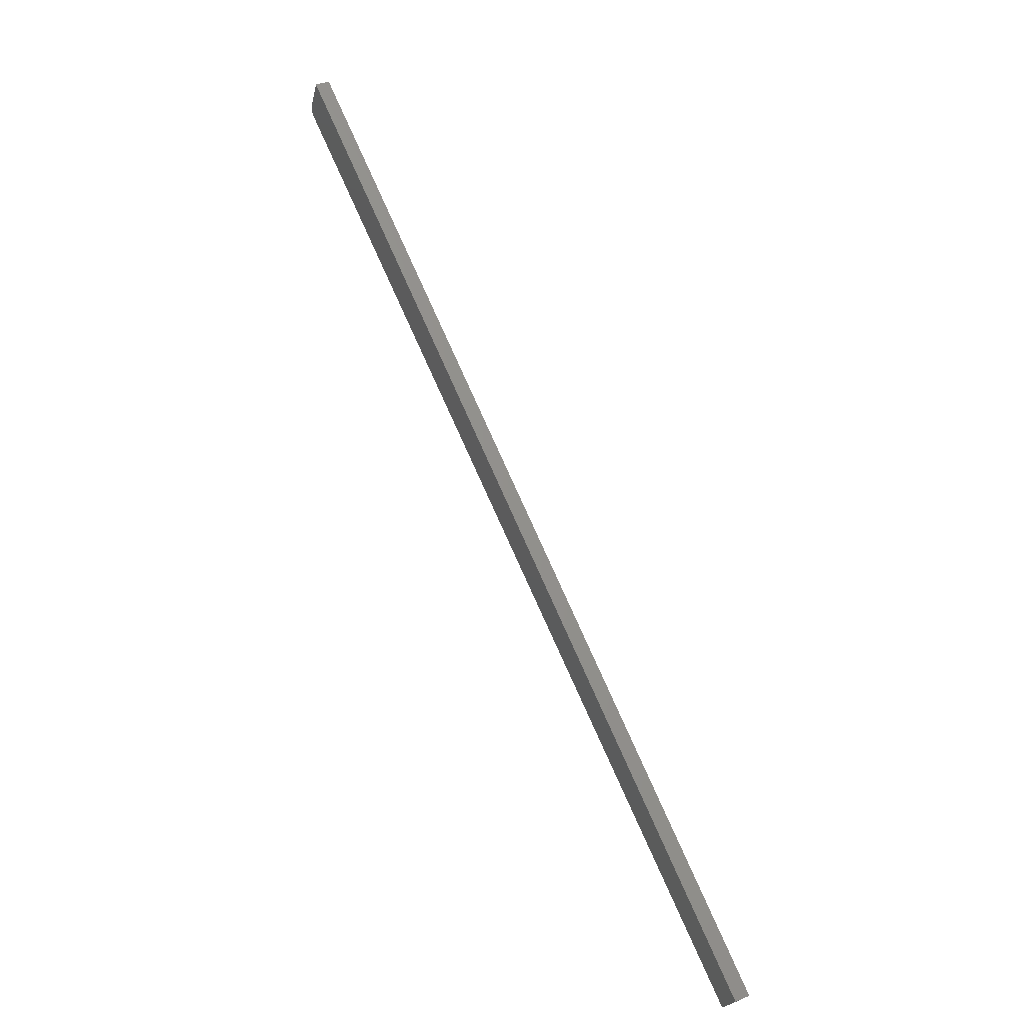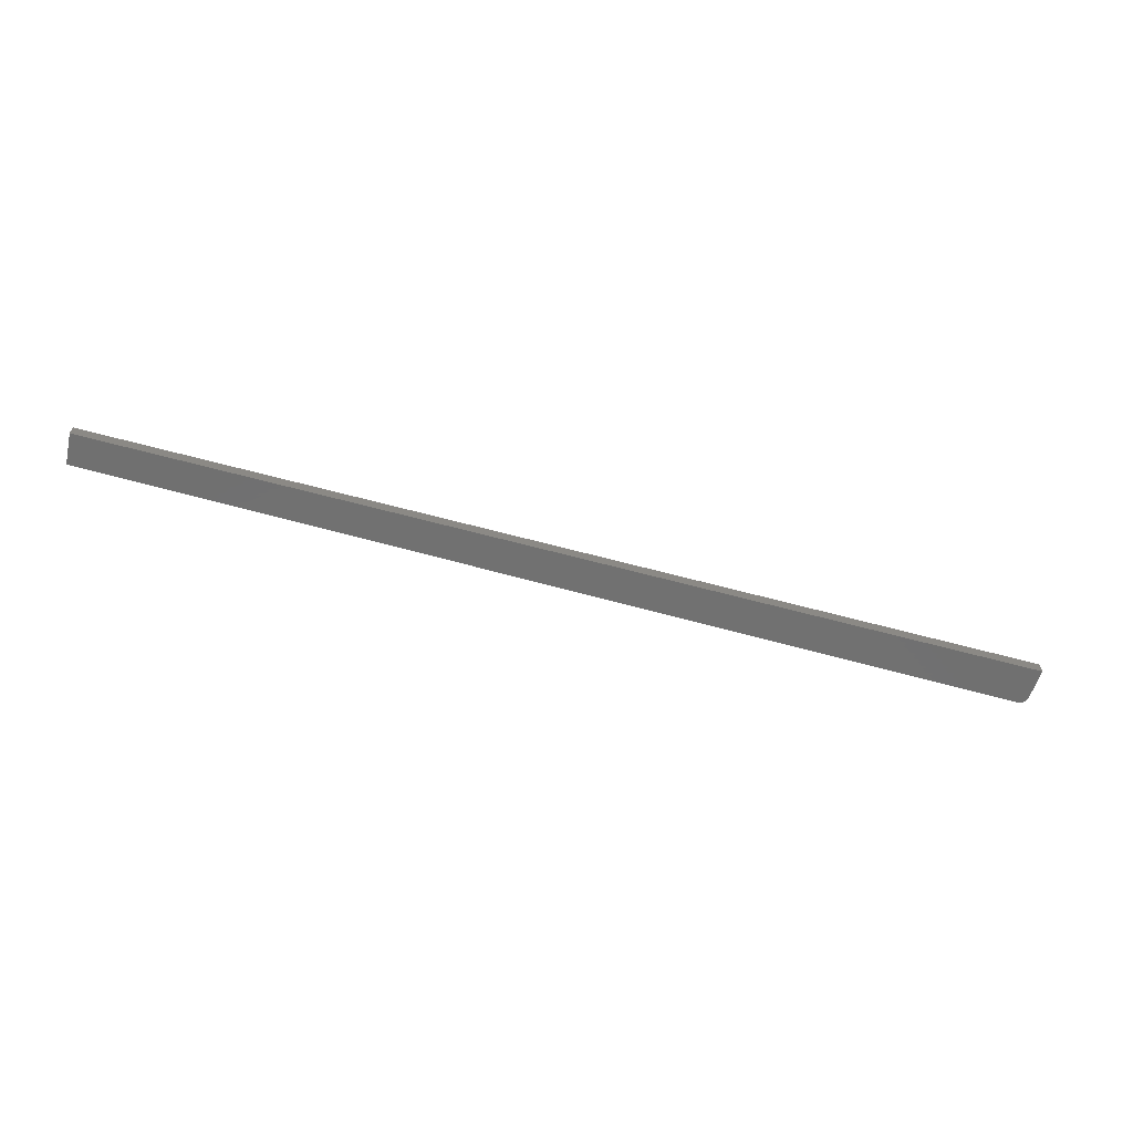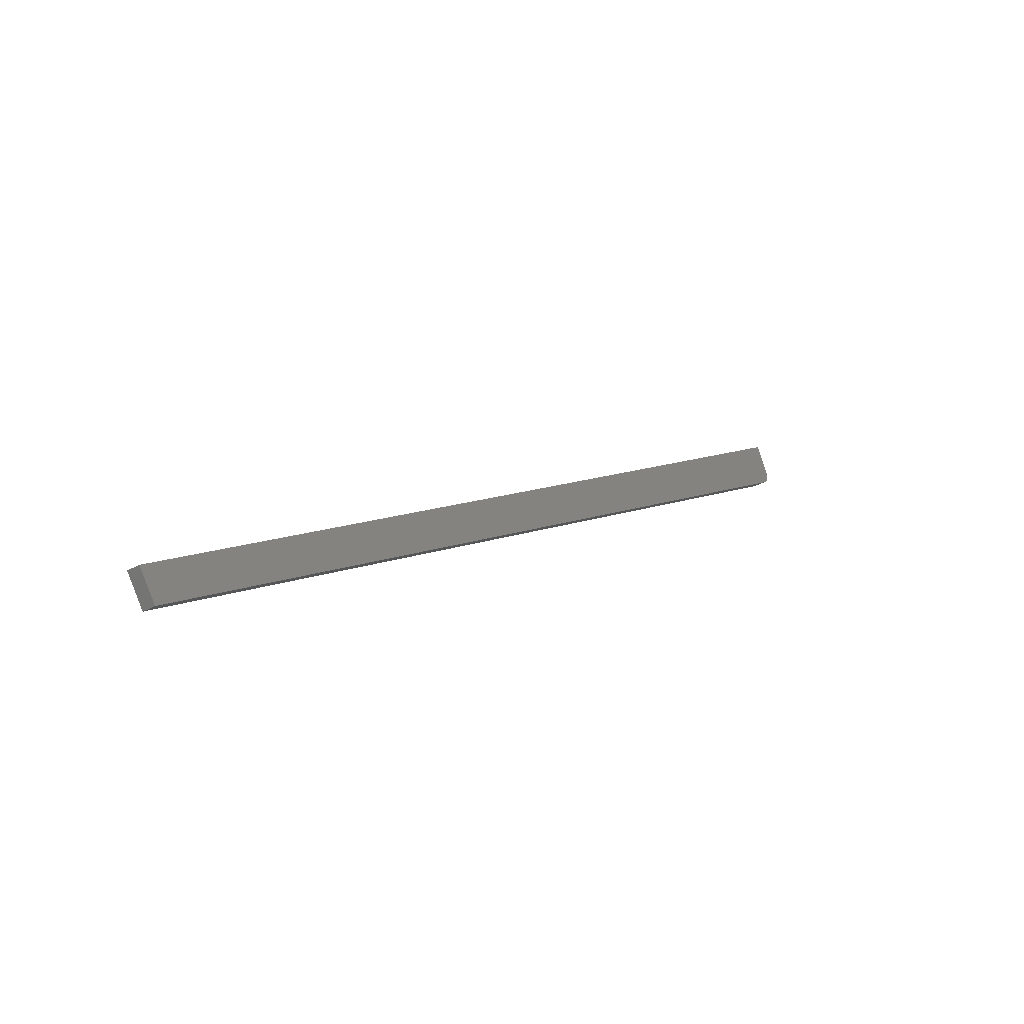
<metadata>
{"format":"stl","ext":"stl","renderer":"f3d","projection":"perspective","resolution":1024,"background":"white","views":[{"elev":37.0,"azim":-117.2,"up":"+Z"},{"elev":-62.7,"azim":-45.5,"up":"+Y"},{"elev":-29.5,"azim":-49.2,"up":"+Z"}]}
</metadata>
<code>
# stl→obj: 38 verts, 72 faces
v -0.7169 -0.007812 -0.348
v 0.6982 -0.007812 0.4585
v 0.698 -0.007812 0.4609
v 0.6974 -0.007812 0.4633
v 0.6965 -0.007812 0.4655
v 0.676 -0.007812 0.5065
v -0.7389 -0.007812 -0.3151
v -0.7169 -0.01562 -0.348
v 0.6982 -0.01562 0.4585
v -0.7389 -0.01562 -0.3151
v 0.676 -0.01562 0.5065
v 0.6965 -0.01562 0.4655
v 0.6974 -0.01562 0.4633
v 0.698 -0.01562 0.4609
v -0.7194 -0.02344 -0.3584
v -0.7194 8.491e-19 -0.3584
v 0.6903 -0.02344 0.445
v 0.6903 2.02e-16 0.445
v 0.6976 2.037e-16 0.4628
v 0.6981 2.036e-16 0.4599
v 0.6965 2.038e-16 0.4655
v 0.6981 2.035e-16 0.4569
v -0.75 0 -0.3125
v 0.6725 2.038e-16 0.5135
v 0.6975 2.033e-16 0.454
v 0.6964 2.03e-16 0.4513
v 0.6947 2.027e-16 0.4488
v 0.6927 2.023e-16 0.4467
v 0.6965 -0.02344 0.4655
v 0.6981 -0.02344 0.4599
v 0.6976 -0.02344 0.4628
v 0.6981 -0.02344 0.4569
v -0.75 -0.02344 -0.3125
v 0.6725 -0.02344 0.5135
v 0.6927 -0.02344 0.4467
v 0.6947 -0.02344 0.4488
v 0.6964 -0.02344 0.4513
v 0.6975 -0.02344 0.454
f 1 2 3
f 1 3 4
f 1 4 5
f 1 5 6
f 1 6 7
f 8 9 1
f 1 9 2
f 8 10 11
f 8 11 12
f 8 12 13
f 8 13 14
f 8 14 9
f 15 16 17
f 17 16 18
f 19 20 21
f 20 22 21
f 16 23 18
f 24 21 22
f 24 22 25
f 24 25 26
f 24 26 27
f 24 27 28
f 24 28 18
f 24 18 23
f 29 30 31
f 29 32 30
f 17 33 15
f 34 33 17
f 34 17 35
f 34 35 36
f 34 36 37
f 34 37 38
f 34 38 32
f 34 32 29
f 29 11 34
f 29 12 11
f 24 34 11
f 24 11 6
f 24 6 5
f 24 5 21
f 9 30 32
f 9 14 30
f 19 3 20
f 31 30 14
f 2 9 32
f 2 32 22
f 2 22 20
f 2 20 3
f 21 5 19
f 19 5 4
f 19 4 3
f 12 29 13
f 13 29 31
f 13 31 14
f 22 32 25
f 25 32 38
f 25 38 26
f 26 38 37
f 26 37 27
f 27 37 36
f 27 36 28
f 28 36 35
f 28 35 18
f 18 35 17
f 11 10 6
f 6 10 7
f 10 8 7
f 7 8 1
f 34 24 33
f 33 24 23
f 33 23 15
f 15 23 16

</code>
